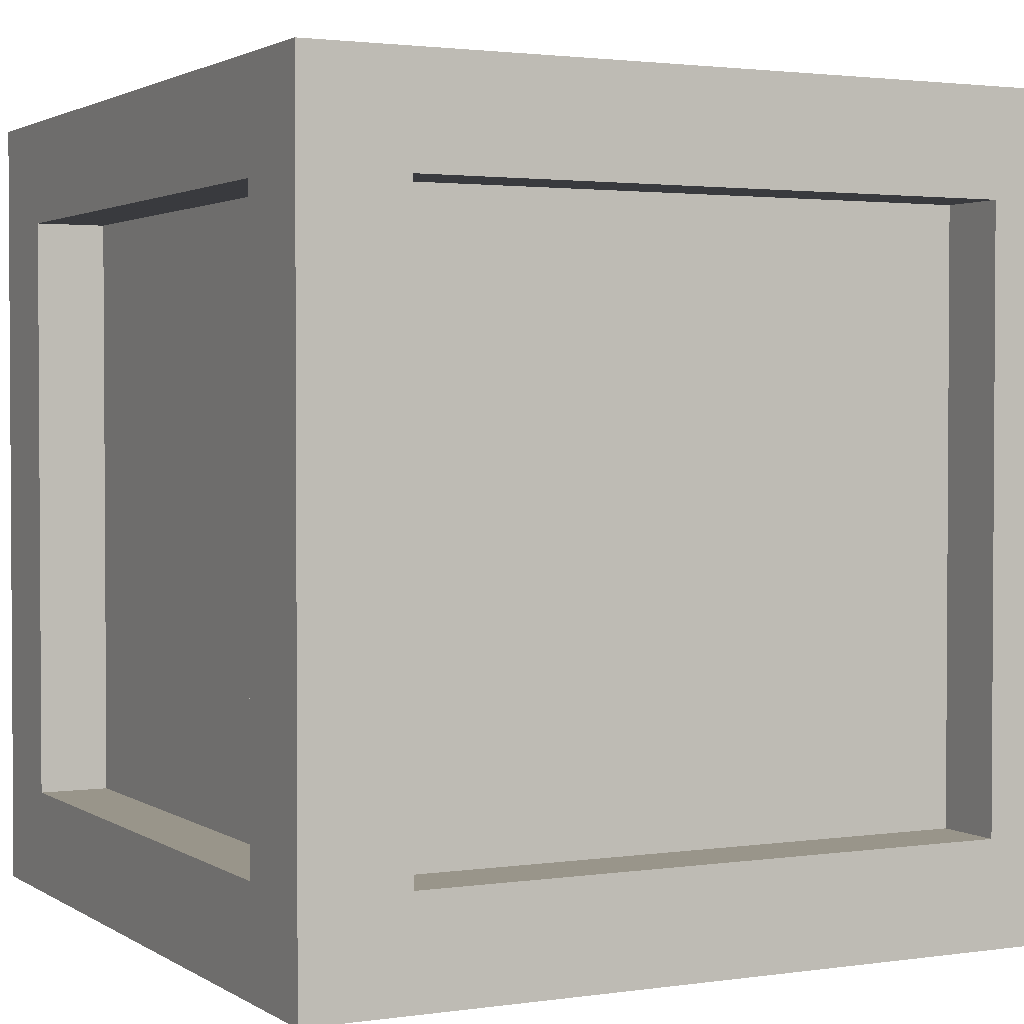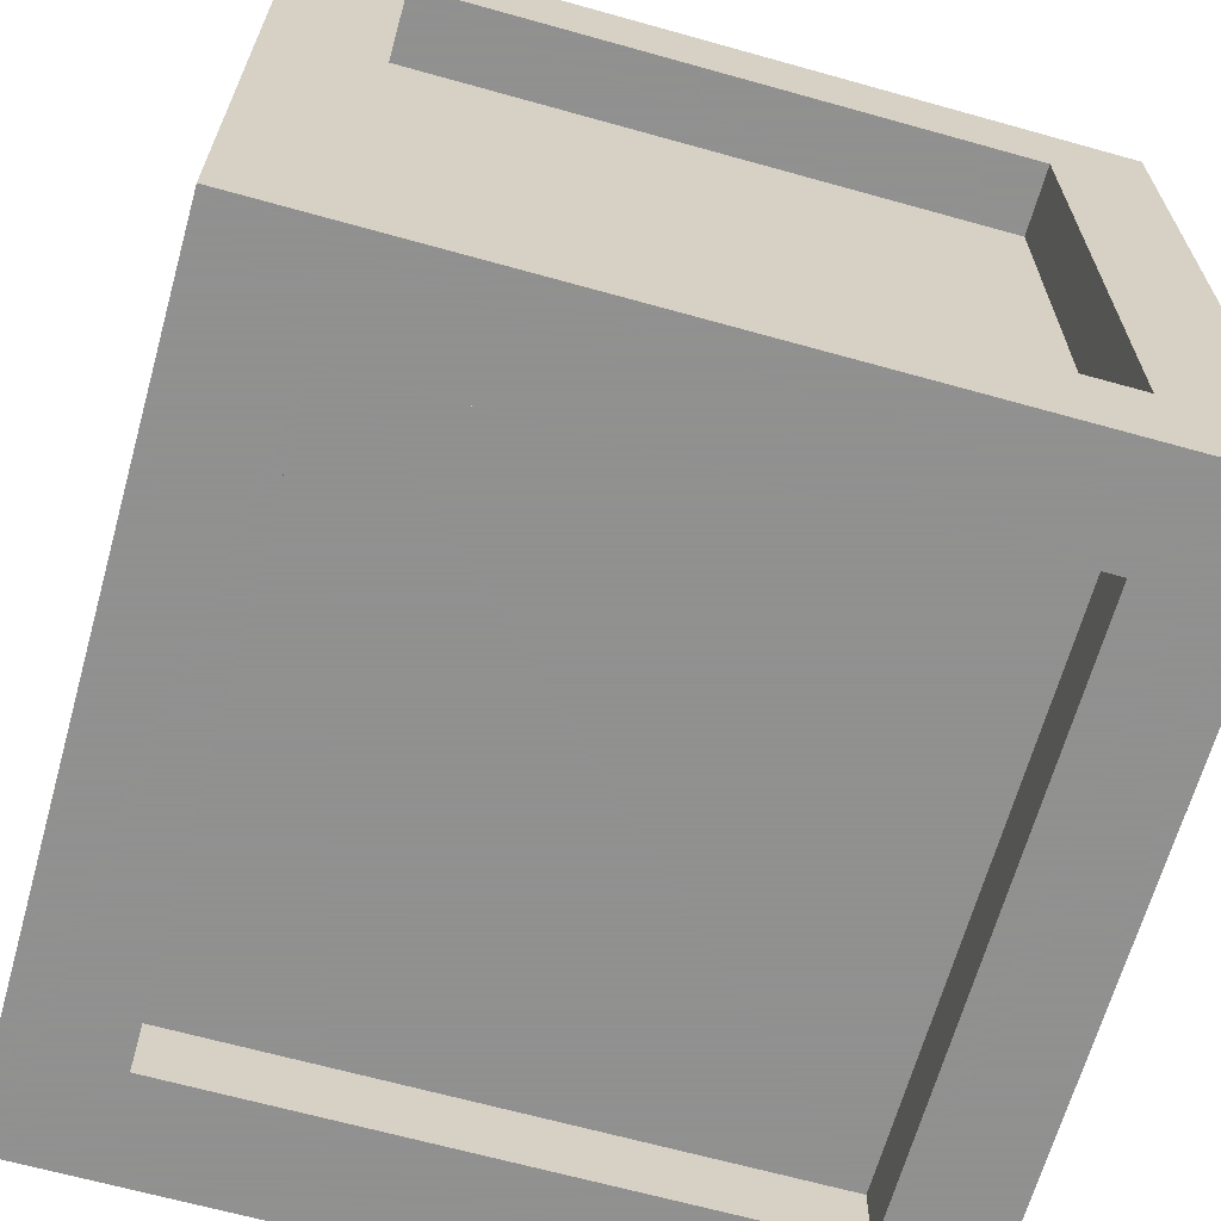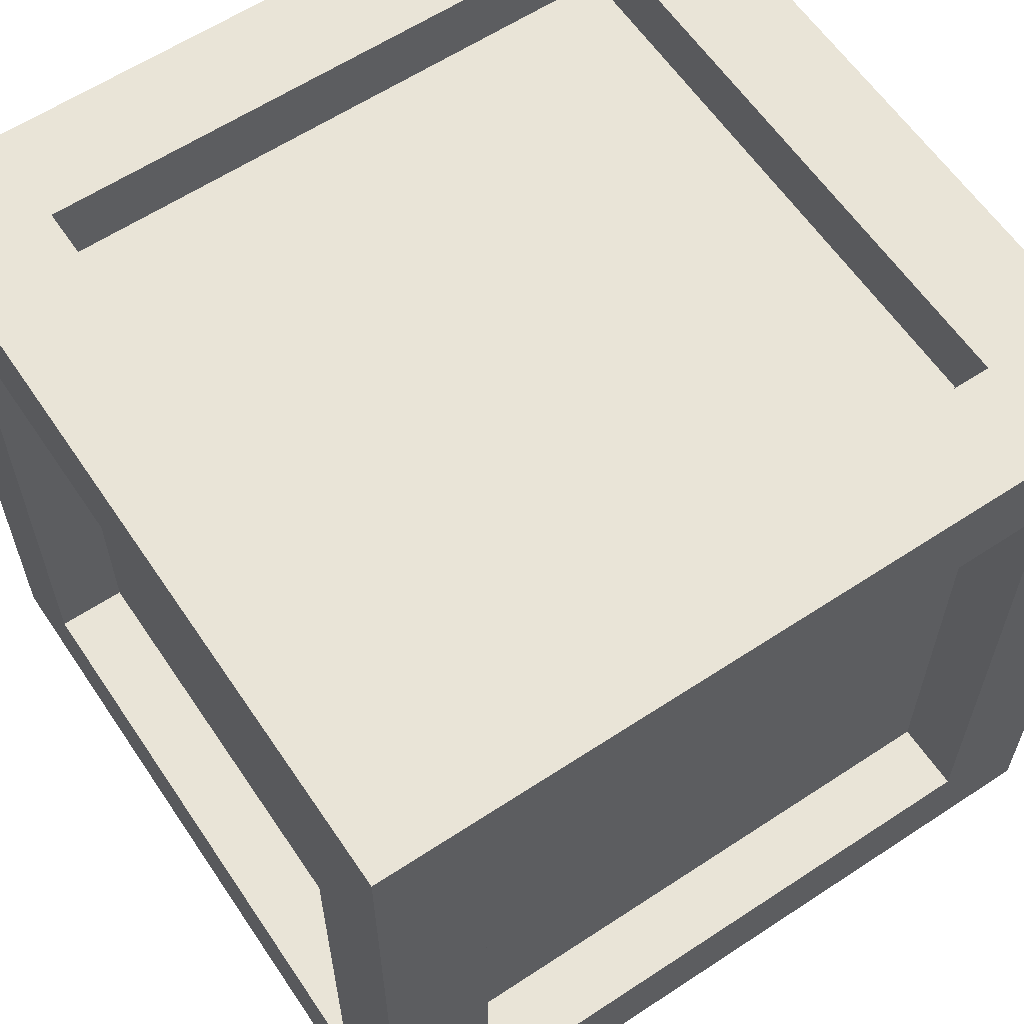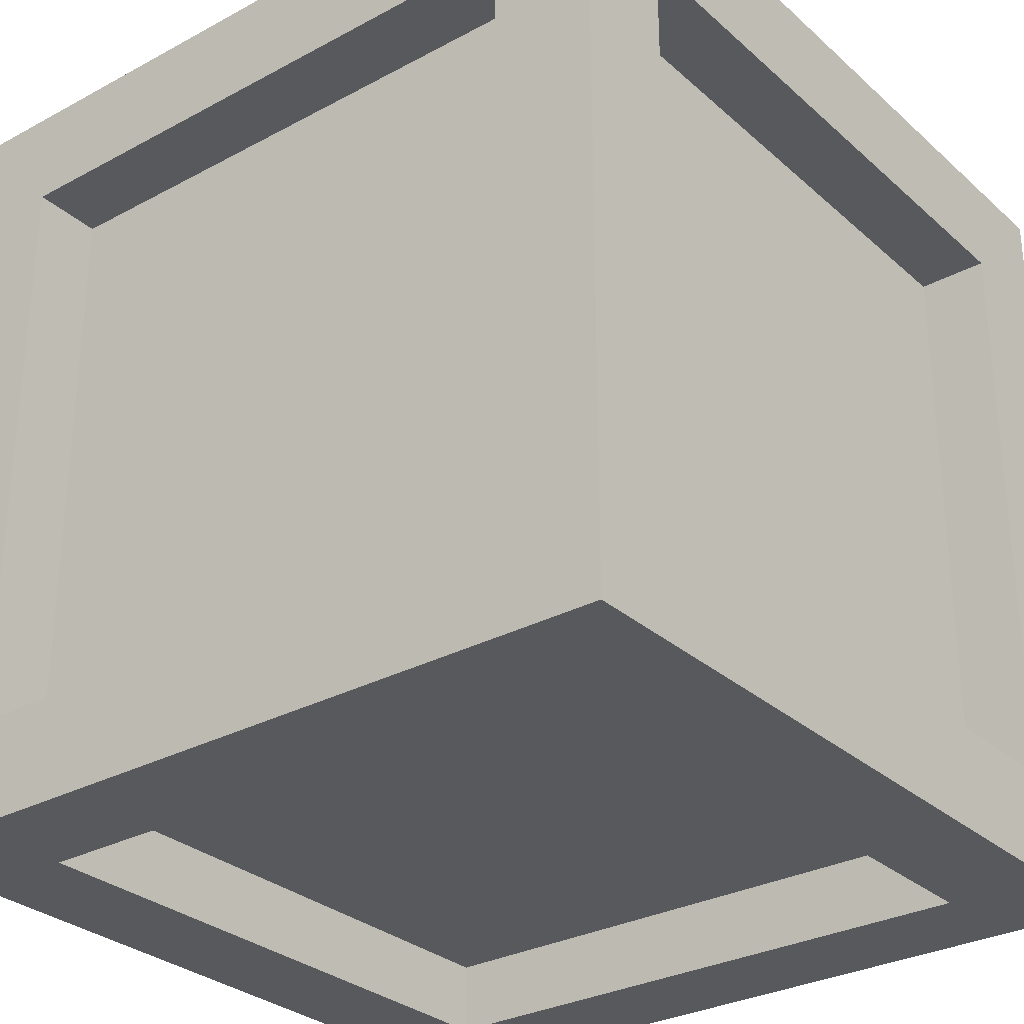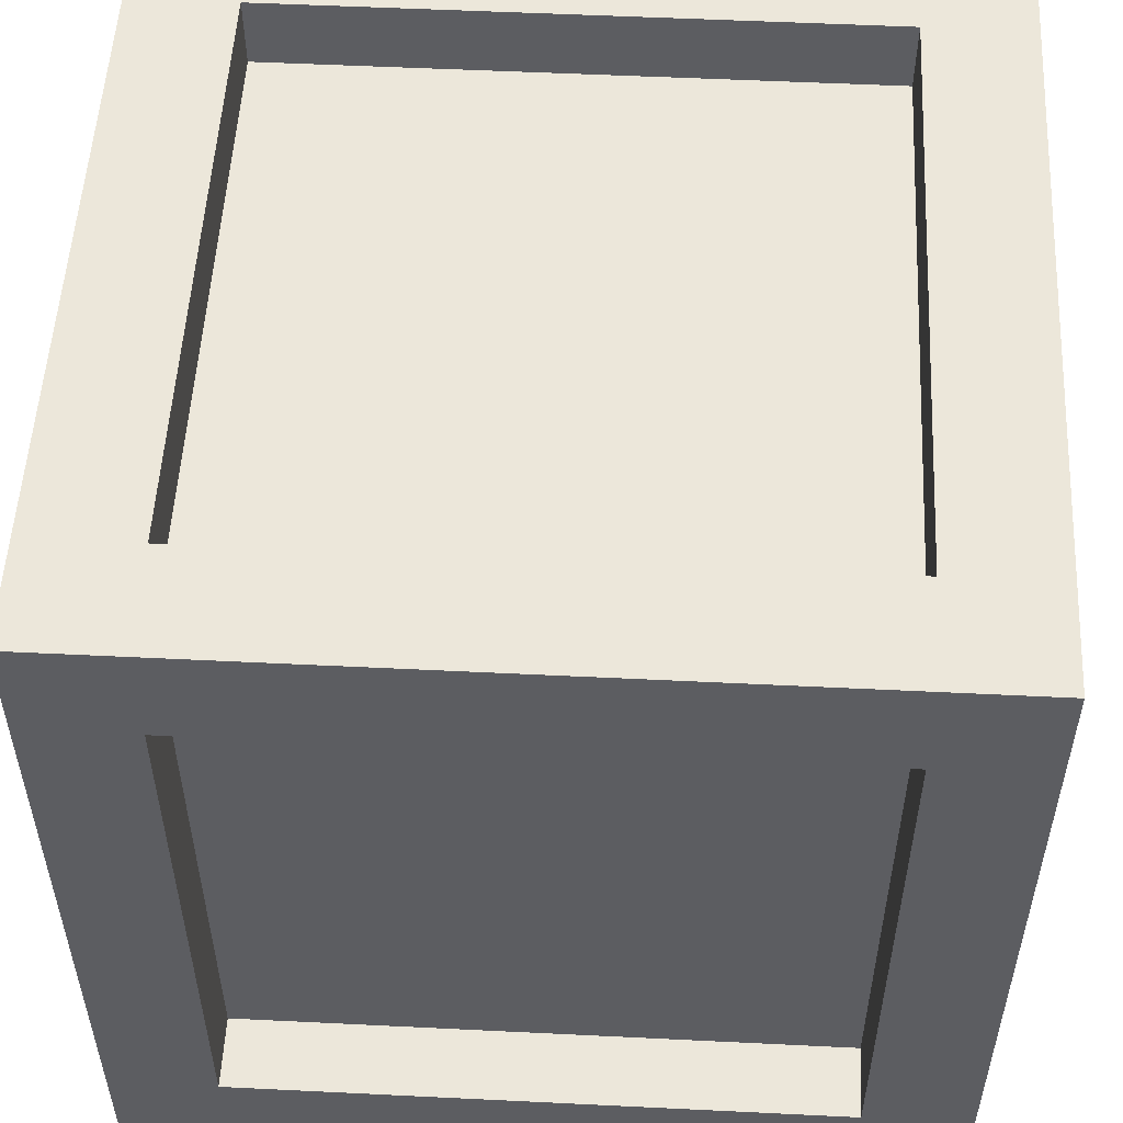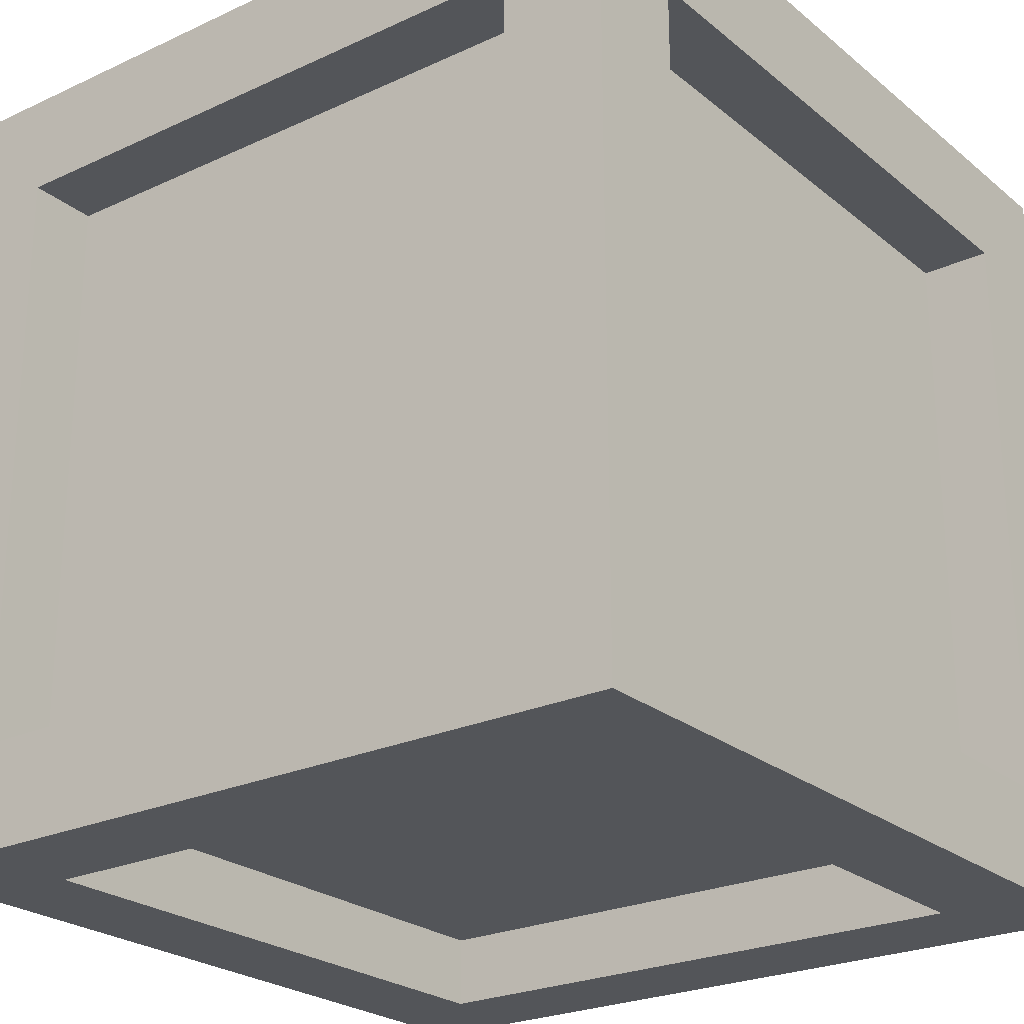
<metadata>
{"format":"obj","ext":"obj","renderer":"f3d","projection":"perspective","resolution":1024,"background":"white","views":[{"elev":2.1,"azim":-117.1,"up":"+Z"},{"elev":-65.8,"azim":164.3,"up":"+Y"},{"elev":60.9,"azim":-33.9,"up":"+Z"},{"elev":-30.0,"azim":-141.8,"up":"+Z"},{"elev":53.4,"azim":93.0,"up":"+Z"},{"elev":-24.4,"azim":37.3,"up":"+Z"}]}
</metadata>
<code>
g crate1
v -1 0.02116 1
v -1 2.021 1
v 1 0.02116 1
v 1 2.021 1
v 1 0.02116 -1
v 1 2.021 -1
v -1 0.02116 -1
v -1 2.021 -1
v -0.7399 0.2813 1
v -0.7399 1.761 1
v 0.7399 0.2813 1
v 0.7399 1.761 1
v 1 0.2813 0.7399
v 1 1.761 0.7399
v 1 0.2813 -0.7399
v 1 1.761 -0.7399
v 0.7399 0.2813 -1
v 0.7399 1.761 -1
v -0.7399 0.2813 -1
v -0.7399 1.761 -1
v -1 0.2813 0.7399
v -1 1.761 0.7399
v -1 0.2813 -0.7399
v -1 1.761 -0.7399
v -0.7399 2.021 0.7399
v 0.7399 2.021 0.7399
v 0.7399 2.021 -0.7399
v -0.7399 2.021 -0.7399
v -0.7399 0.02116 0.7399
v 0.7399 0.02116 0.7399
v 0.7399 0.02116 -0.7399
v -0.7399 0.02116 -0.7399
v -0.7399 0.2813 0.8236
v -0.7399 1.761 0.8236
v 0.7399 0.2813 0.8236
v 0.7399 1.761 0.8236
v 0.8236 0.2813 0.7399
v 0.8236 1.761 0.7399
v 0.8236 0.2813 -0.7399
v 0.8236 1.761 -0.7399
v 0.7399 0.2813 -0.8236
v 0.7399 1.761 -0.8236
v -0.7399 0.2813 -0.8236
v -0.7399 1.761 -0.8236
v -0.8236 0.2813 0.7399
v -0.8236 1.761 0.7399
v -0.8236 0.2813 -0.7399
v -0.8236 1.761 -0.7399
v -0.7399 1.845 0.7399
v 0.7399 1.845 0.7399
v 0.7399 1.845 -0.7399
v -0.7399 1.845 -0.7399
v -0.7399 0.1975 0.7399
v 0.7399 0.1975 0.7399
v 0.7399 0.1975 -0.7399
v -0.7399 0.1975 -0.7399
f 35 36 34 33
f 39 40 38 37
f 43 44 42 41
f 45 46 48 47
f 50 51 52 49
f 55 54 53 56
f 3 11 9 1
f 4 12 11 3
f 2 10 12 4
f 1 9 10 2
f 5 15 13 3
f 6 16 15 5
f 4 14 16 6
f 3 13 14 4
f 7 19 17 5
f 8 20 19 7
f 6 18 20 8
f 5 17 18 6
f 1 21 23 7
f 2 22 21 1
f 8 24 22 2
f 7 23 24 8
f 4 26 25 2
f 6 27 26 4
f 8 28 27 6
f 2 25 28 8
f 5 31 32 7
f 3 30 31 5
f 1 29 30 3
f 7 32 29 1
f 11 35 33 9
f 12 36 35 11
f 10 34 36 12
f 9 33 34 10
f 15 39 37 13
f 16 40 39 15
f 14 38 40 16
f 13 37 38 14
f 19 43 41 17
f 20 44 43 19
f 18 42 44 20
f 17 41 42 18
f 21 45 47 23
f 22 46 45 21
f 24 48 46 22
f 23 47 48 24
f 26 50 49 25
f 27 51 50 26
f 28 52 51 27
f 25 49 52 28
f 31 55 56 32
f 30 54 55 31
f 29 53 54 30
f 32 56 53 29

</code>
